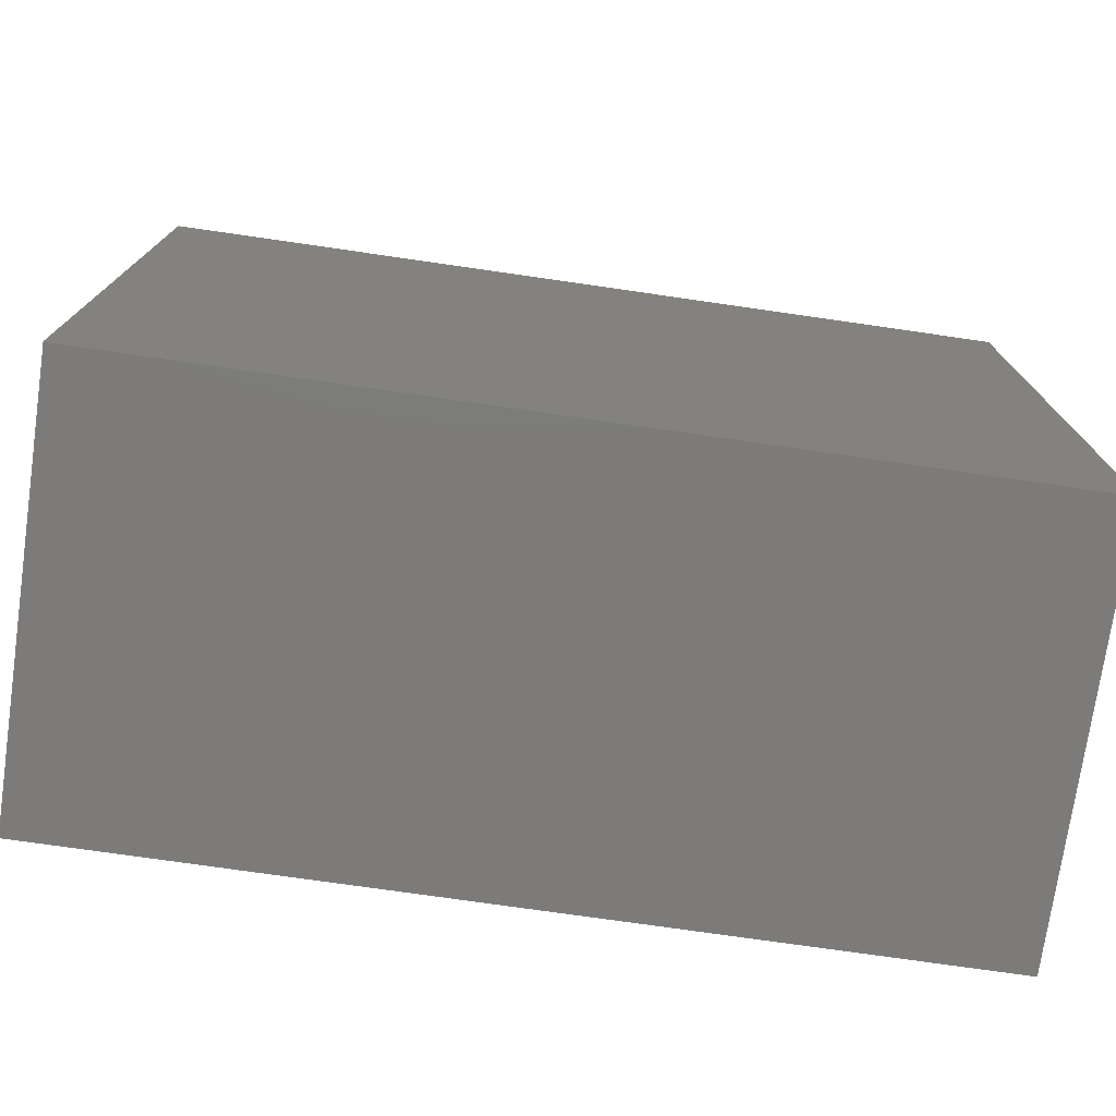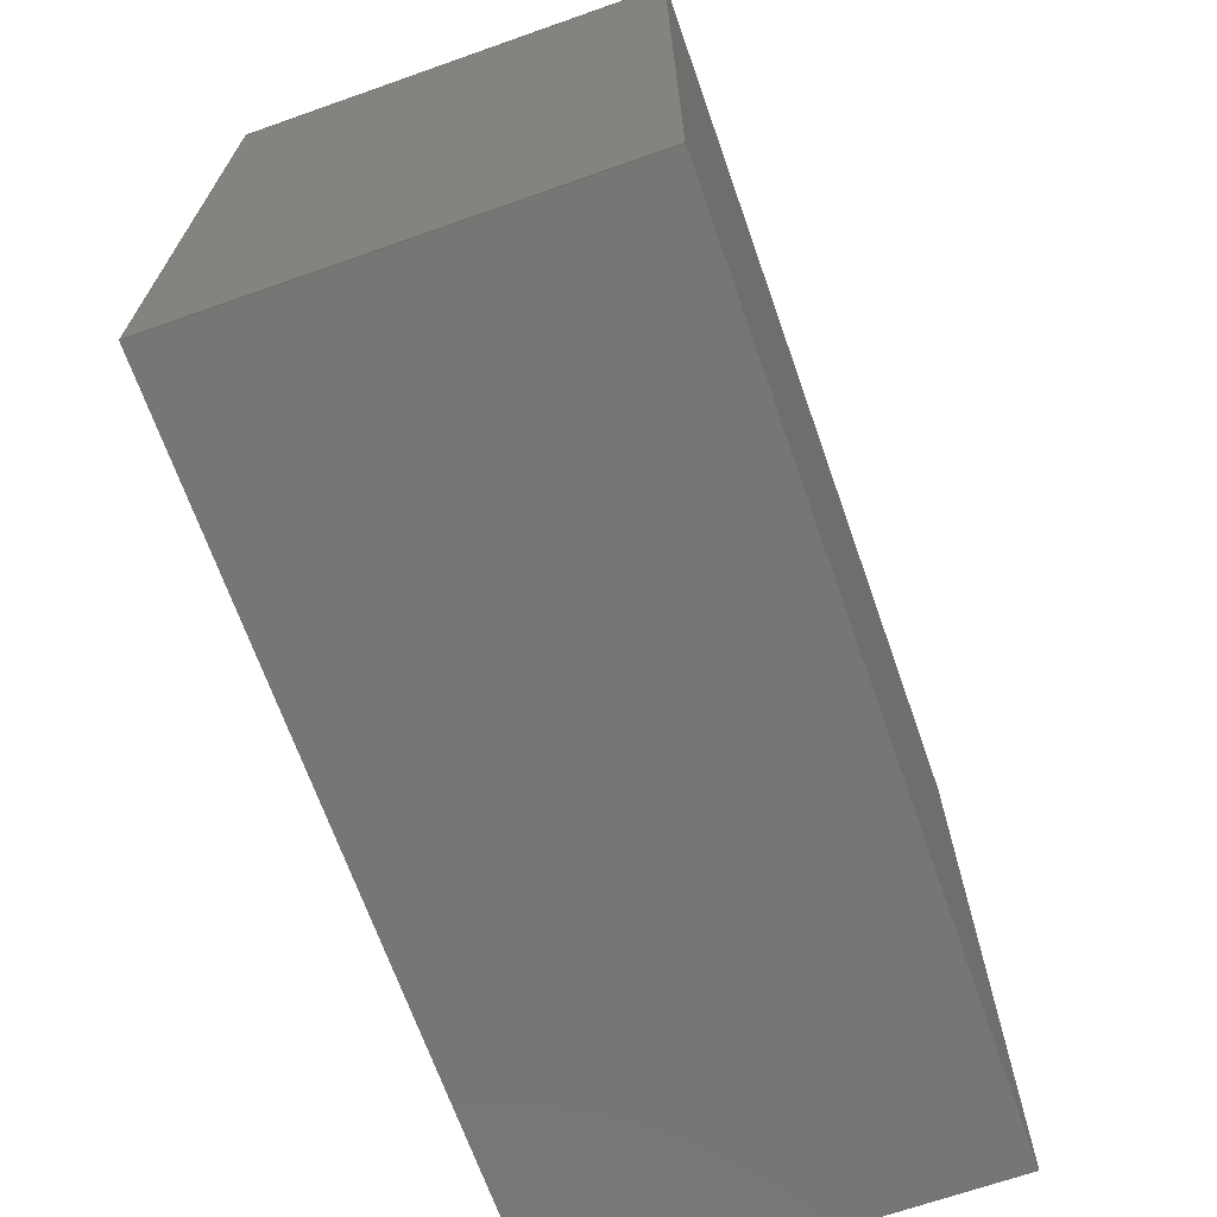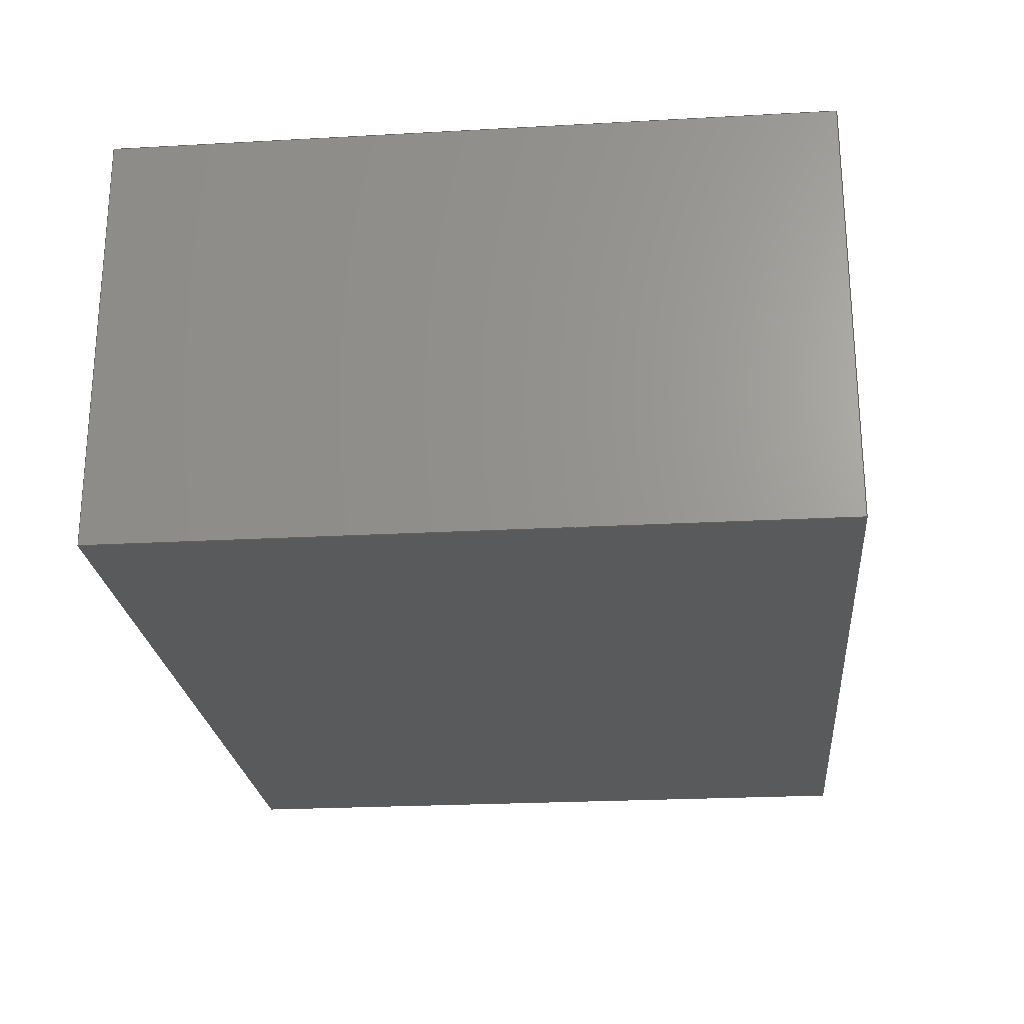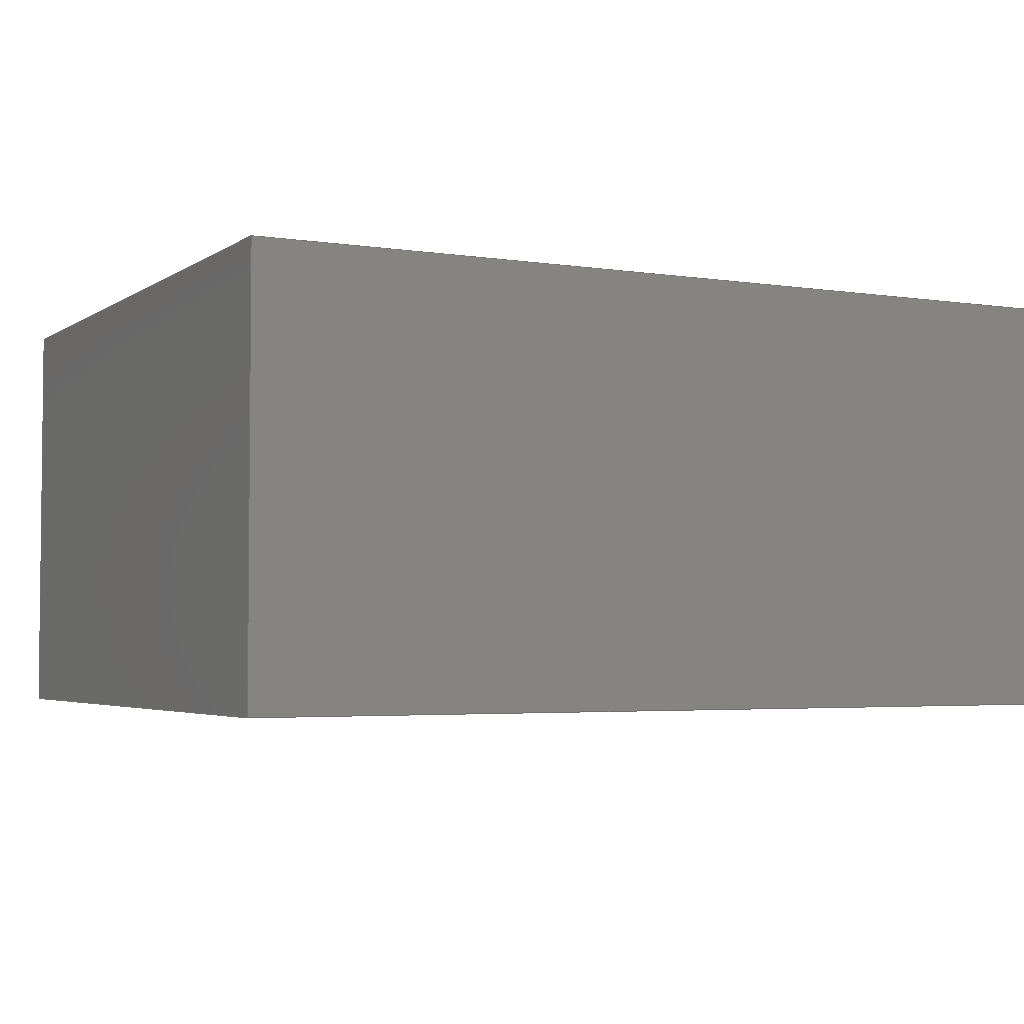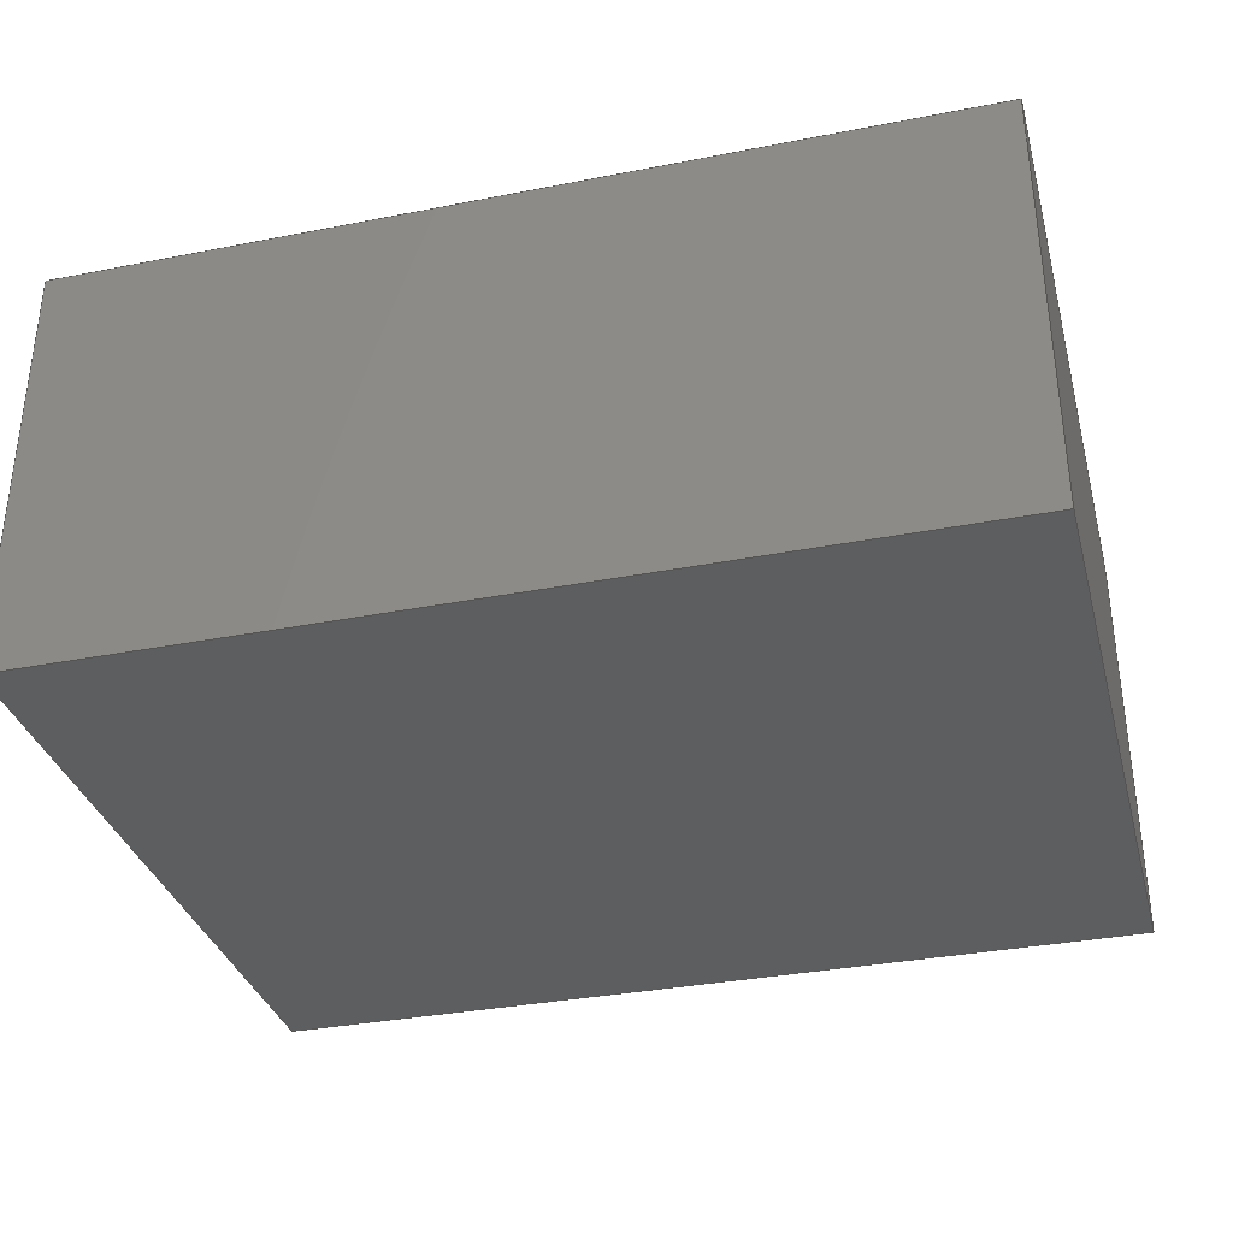
<metadata>
{"format":"step","ext":"step","renderer":"f3d","projection":"perspective","resolution":1024,"background":"white","views":[{"elev":-74.9,"azim":-8.2,"up":"+Y"},{"elev":-68.2,"azim":-70.6,"up":"+Y"},{"elev":-23.7,"azim":-84.7,"up":"+Z"},{"elev":-3.6,"azim":-27.3,"up":"+Z"},{"elev":-34.1,"azim":14.8,"up":"+Z"}]}
</metadata>
<code>
ISO-10303-21;
DATA;
#1=PROPERTY_DEFINITION_REPRESENTATION(#5,#3);
#2=PROPERTY_DEFINITION_REPRESENTATION(#6,#4);
#3=REPRESENTATION('',(#7),#222);
#4=REPRESENTATION('',(#8),#222);
#5=PROPERTY_DEFINITION('pmi validation property','',#229);
#6=PROPERTY_DEFINITION('pmi validation property','',#229);
#7=VALUE_REPRESENTATION_ITEM('number of annotations',COUNT_MEASURE(0));
#8=VALUE_REPRESENTATION_ITEM('number of views',COUNT_MEASURE(0));
#9=CONTEXT_DEPENDENT_SHAPE_REPRESENTATION(#11,#231);
#10=NEXT_ASSEMBLY_USAGE_OCCURRENCE('L_Wurth_WE-PMCI_1008HS',
'L_Wurth_WE-PMCI_1008HS','L_Wurth_WE-PMCI_1008HS',#232,#233,'');
#11=(
REPRESENTATION_RELATIONSHIP(' ',' ',#155,#156)
REPRESENTATION_RELATIONSHIP_WITH_TRANSFORMATION(#12)
SHAPE_REPRESENTATION_RELATIONSHIP()
);
#12=ITEM_DEFINED_TRANSFORMATION(' ',' ',#157,#164);
#13=SHAPE_REPRESENTATION_RELATIONSHIP('','',#155,#14);
#14=ADVANCED_BREP_SHAPE_REPRESENTATION('',(#152),#223);
#15=ORIENTED_EDGE('',*,*,#39,.T.);
#16=ORIENTED_EDGE('',*,*,#40,.T.);
#17=ORIENTED_EDGE('',*,*,#41,.T.);
#18=ORIENTED_EDGE('',*,*,#42,.T.);
#19=ORIENTED_EDGE('',*,*,#43,.T.);
#20=ORIENTED_EDGE('',*,*,#40,.F.);
#21=ORIENTED_EDGE('',*,*,#44,.T.);
#22=ORIENTED_EDGE('',*,*,#45,.F.);
#23=ORIENTED_EDGE('',*,*,#46,.F.);
#24=ORIENTED_EDGE('',*,*,#42,.F.);
#25=ORIENTED_EDGE('',*,*,#47,.F.);
#26=ORIENTED_EDGE('',*,*,#48,.F.);
#27=ORIENTED_EDGE('',*,*,#47,.T.);
#28=ORIENTED_EDGE('',*,*,#41,.F.);
#29=ORIENTED_EDGE('',*,*,#43,.F.);
#30=ORIENTED_EDGE('',*,*,#49,.F.);
#31=ORIENTED_EDGE('',*,*,#46,.T.);
#32=ORIENTED_EDGE('',*,*,#50,.F.);
#33=ORIENTED_EDGE('',*,*,#44,.F.);
#34=ORIENTED_EDGE('',*,*,#39,.F.);
#35=ORIENTED_EDGE('',*,*,#50,.T.);
#36=ORIENTED_EDGE('',*,*,#48,.T.);
#37=ORIENTED_EDGE('',*,*,#49,.T.);
#38=ORIENTED_EDGE('',*,*,#45,.T.);
#39=EDGE_CURVE('',#51,#52,#59,.T.);
#40=EDGE_CURVE('',#52,#53,#60,.T.);
#41=EDGE_CURVE('',#53,#54,#61,.T.);
#42=EDGE_CURVE('',#54,#51,#62,.T.);
#43=EDGE_CURVE('',#55,#53,#63,.T.);
#44=EDGE_CURVE('',#52,#56,#64,.T.);
#45=EDGE_CURVE('',#55,#56,#65,.T.);
#46=EDGE_CURVE('',#51,#57,#66,.T.);
#47=EDGE_CURVE('',#58,#54,#67,.T.);
#48=EDGE_CURVE('',#57,#58,#68,.T.);
#49=EDGE_CURVE('',#58,#55,#69,.T.);
#50=EDGE_CURVE('',#56,#57,#70,.T.);
#51=VERTEX_POINT('',#196);
#52=VERTEX_POINT('',#197);
#53=VERTEX_POINT('',#199);
#54=VERTEX_POINT('',#201);
#55=VERTEX_POINT('',#205);
#56=VERTEX_POINT('',#207);
#57=VERTEX_POINT('',#211);
#58=VERTEX_POINT('',#213);
#59=LINE('',#195,#71);
#60=LINE('',#198,#72);
#61=LINE('',#200,#73);
#62=LINE('',#202,#74);
#63=LINE('',#204,#75);
#64=LINE('',#206,#76);
#65=LINE('',#208,#77);
#66=LINE('',#210,#78);
#67=LINE('',#212,#79);
#68=LINE('',#214,#80);
#69=LINE('',#216,#81);
#70=LINE('',#218,#82);
#71=VECTOR('',#169,1000);
#72=VECTOR('',#170,1000);
#73=VECTOR('',#171,1000);
#74=VECTOR('',#172,1000);
#75=VECTOR('',#175,1000);
#76=VECTOR('',#176,1000);
#77=VECTOR('',#177,1000);
#78=VECTOR('',#180,1000);
#79=VECTOR('',#181,1000);
#80=VECTOR('',#182,1000);
#81=VECTOR('',#185,1000);
#82=VECTOR('',#188,1000);
#83=EDGE_LOOP('',(#15,#16,#17,#18));
#84=EDGE_LOOP('',(#19,#20,#21,#22));
#85=EDGE_LOOP('',(#23,#24,#25,#26));
#86=EDGE_LOOP('',(#27,#28,#29,#30));
#87=EDGE_LOOP('',(#31,#32,#33,#34));
#88=EDGE_LOOP('',(#35,#36,#37,#38));
#89=FACE_BOUND('',#83,.T.);
#90=FACE_BOUND('',#84,.T.);
#91=FACE_BOUND('',#85,.T.);
#92=FACE_BOUND('',#86,.T.);
#93=FACE_BOUND('',#87,.T.);
#94=FACE_BOUND('',#88,.T.);
#95=PLANE('',#158);
#96=PLANE('',#159);
#97=PLANE('',#160);
#98=PLANE('',#161);
#99=PLANE('',#162);
#100=PLANE('',#163);
#101=STYLED_ITEM('',(#107),#145);
#102=STYLED_ITEM('',(#108),#146);
#103=STYLED_ITEM('',(#109),#147);
#104=STYLED_ITEM('',(#110),#148);
#105=STYLED_ITEM('',(#111),#149);
#106=STYLED_ITEM('',(#112),#150);
#107=PRESENTATION_STYLE_ASSIGNMENT((#113));
#108=PRESENTATION_STYLE_ASSIGNMENT((#114));
#109=PRESENTATION_STYLE_ASSIGNMENT((#115));
#110=PRESENTATION_STYLE_ASSIGNMENT((#116));
#111=PRESENTATION_STYLE_ASSIGNMENT((#117));
#112=PRESENTATION_STYLE_ASSIGNMENT((#118));
#113=SURFACE_STYLE_USAGE(.BOTH.,#119);
#114=SURFACE_STYLE_USAGE(.BOTH.,#120);
#115=SURFACE_STYLE_USAGE(.BOTH.,#121);
#116=SURFACE_STYLE_USAGE(.BOTH.,#122);
#117=SURFACE_STYLE_USAGE(.BOTH.,#123);
#118=SURFACE_STYLE_USAGE(.BOTH.,#124);
#119=SURFACE_SIDE_STYLE('',(#125));
#120=SURFACE_SIDE_STYLE('',(#126));
#121=SURFACE_SIDE_STYLE('',(#127));
#122=SURFACE_SIDE_STYLE('',(#128));
#123=SURFACE_SIDE_STYLE('',(#129));
#124=SURFACE_SIDE_STYLE('',(#130));
#125=SURFACE_STYLE_FILL_AREA(#131);
#126=SURFACE_STYLE_FILL_AREA(#132);
#127=SURFACE_STYLE_FILL_AREA(#133);
#128=SURFACE_STYLE_FILL_AREA(#134);
#129=SURFACE_STYLE_FILL_AREA(#135);
#130=SURFACE_STYLE_FILL_AREA(#136);
#131=FILL_AREA_STYLE('',(#137));
#132=FILL_AREA_STYLE('',(#138));
#133=FILL_AREA_STYLE('',(#139));
#134=FILL_AREA_STYLE('',(#140));
#135=FILL_AREA_STYLE('',(#141));
#136=FILL_AREA_STYLE('',(#142));
#137=FILL_AREA_STYLE_COLOUR('',#143);
#138=FILL_AREA_STYLE_COLOUR('',#144);
#139=FILL_AREA_STYLE_COLOUR('',#144);
#140=FILL_AREA_STYLE_COLOUR('',#144);
#141=FILL_AREA_STYLE_COLOUR('',#144);
#142=FILL_AREA_STYLE_COLOUR('',#143);
#143=COLOUR_RGB('',0.6275,0.6275,0.6275);
#144=COLOUR_RGB('',0.507,0.5316,0.55);
#145=ADVANCED_FACE('',(#89),#95,.T.);
#146=ADVANCED_FACE('',(#90),#96,.T.);
#147=ADVANCED_FACE('',(#91),#97,.F.);
#148=ADVANCED_FACE('',(#92),#98,.F.);
#149=ADVANCED_FACE('',(#93),#99,.F.);
#150=ADVANCED_FACE('',(#94),#100,.T.);
#151=CLOSED_SHELL('',(#145,#146,#147,#148,#149,#150));
#152=MANIFOLD_SOLID_BREP('Ferrite',#151);
#153=SHAPE_DEFINITION_REPRESENTATION(#230,#155);
#154=SHAPE_DEFINITION_REPRESENTATION(#229,#156);
#155=SHAPE_REPRESENTATION('L_Wurth_WE-PMCI_1008HS',(#157),#223);
#156=SHAPE_REPRESENTATION('L_Wurth_WE-PMCI_1008HS',(#157,#164),#222);
#157=AXIS2_PLACEMENT_3D('',#193,#165,#166);
#158=AXIS2_PLACEMENT_3D('',#194,#167,#168);
#159=AXIS2_PLACEMENT_3D('',#203,#173,#174);
#160=AXIS2_PLACEMENT_3D('',#209,#178,#179);
#161=AXIS2_PLACEMENT_3D('',#215,#183,#184);
#162=AXIS2_PLACEMENT_3D('',#217,#186,#187);
#163=AXIS2_PLACEMENT_3D('',#219,#189,#190);
#164=AXIS2_PLACEMENT_3D('',#220,#191,#192);
#165=DIRECTION('',(0,0,1));
#166=DIRECTION('',(1,0,0));
#167=DIRECTION('',(0,1,0));
#168=DIRECTION('',(5.551e-17,0,1));
#169=DIRECTION('',(5.551e-17,0,1));
#170=DIRECTION('',(1,0,-1.639e-16));
#171=DIRECTION('',(-5.551e-17,0,-1));
#172=DIRECTION('',(-1,0,-5.291e-17));
#173=DIRECTION('',(0,0,1));
#174=DIRECTION('',(1,0,0));
#175=DIRECTION('',(-1.668e-16,1,0));
#176=DIRECTION('',(1.668e-16,-1,0));
#177=DIRECTION('',(-1,0,1.084e-16));
#178=DIRECTION('',(0,0,1));
#179=DIRECTION('',(1,0,0));
#180=DIRECTION('',(1.668e-16,-1,0));
#181=DIRECTION('',(-1.668e-16,1,0));
#182=DIRECTION('',(1,0,1.084e-16));
#183=DIRECTION('',(-1,-1.668e-16,0));
#184=DIRECTION('',(1.668e-16,-1,0));
#185=DIRECTION('',(0,0,1));
#186=DIRECTION('',(1,1.668e-16,0));
#187=DIRECTION('',(-1.668e-16,1,0));
#188=DIRECTION('',(0,0,-1));
#189=DIRECTION('',(0,-1,0));
#190=DIRECTION('',(0,0,-1));
#191=DIRECTION('',(0,0,1));
#192=DIRECTION('',(4.724e-15,1,0));
#193=CARTESIAN_POINT('',(0,0,0));
#194=CARTESIAN_POINT('',(1.084e-16,1.25,2.168e-16));
#195=CARTESIAN_POINT('',(-1,1.25,-0.6));
#196=CARTESIAN_POINT('',(-1,1.25,-0.6));
#197=CARTESIAN_POINT('',(-1,1.25,0.6));
#198=CARTESIAN_POINT('',(-1,1.25,0.6));
#199=CARTESIAN_POINT('',(1,1.25,0.6));
#200=CARTESIAN_POINT('',(1,1.25,0.6));
#201=CARTESIAN_POINT('',(1,1.25,-0.6));
#202=CARTESIAN_POINT('',(1,1.25,-0.6));
#203=CARTESIAN_POINT('',(0,0,0.6));
#204=CARTESIAN_POINT('',(1,-0.65,0.6));
#205=CARTESIAN_POINT('',(1,-1.25,0.6));
#206=CARTESIAN_POINT('',(-1,0.65,0.6));
#207=CARTESIAN_POINT('',(-1,-1.25,0.6));
#208=CARTESIAN_POINT('',(1,-1.25,0.6));
#209=CARTESIAN_POINT('',(0,0,-0.6));
#210=CARTESIAN_POINT('',(-1,0.65,-0.6));
#211=CARTESIAN_POINT('',(-1,-1.25,-0.6));
#212=CARTESIAN_POINT('',(1,-0.65,-0.6));
#213=CARTESIAN_POINT('',(1,-1.25,-0.6));
#214=CARTESIAN_POINT('',(-1,-1.25,-0.6));
#215=CARTESIAN_POINT('',(1,-0.65,0.6));
#216=CARTESIAN_POINT('',(1,-1.25,-0.6));
#217=CARTESIAN_POINT('',(-1,0.65,0.6));
#218=CARTESIAN_POINT('',(-1,-1.25,0.6));
#219=CARTESIAN_POINT('',(1.202e-14,-1.25,1.386e-15));
#220=CARTESIAN_POINT('',(1.643e-17,-2.338e-12,0.6));
#221=MECHANICAL_DESIGN_GEOMETRIC_PRESENTATION_REPRESENTATION('',(#101,#102,
#103,#104,#105,#106),#222);
#222=(
GEOMETRIC_REPRESENTATION_CONTEXT(3)
GLOBAL_UNCERTAINTY_ASSIGNED_CONTEXT((#224))
GLOBAL_UNIT_ASSIGNED_CONTEXT((#228,#227,#226))
REPRESENTATION_CONTEXT('L_Wurth_WE-PMCI_1008HS',
'TOP_LEVEL_ASSEMBLY_PART')
);
#223=(
GEOMETRIC_REPRESENTATION_CONTEXT(3)
GLOBAL_UNCERTAINTY_ASSIGNED_CONTEXT((#225))
GLOBAL_UNIT_ASSIGNED_CONTEXT((#228,#227,#226))
REPRESENTATION_CONTEXT('L_Wurth_WE-PMCI_1008HS','COMPONENT_PART')
);
#224=UNCERTAINTY_MEASURE_WITH_UNIT(LENGTH_MEASURE(0.005),#228,
'DISTANCE_ACCURACY_VALUE','Maximum Tolerance applied to model');
#225=UNCERTAINTY_MEASURE_WITH_UNIT(LENGTH_MEASURE(0.005),#228,
'DISTANCE_ACCURACY_VALUE','Maximum Tolerance applied to model');
#226=(
NAMED_UNIT(*)
SI_UNIT($,.STERADIAN.)
SOLID_ANGLE_UNIT()
);
#227=(
NAMED_UNIT(*)
PLANE_ANGLE_UNIT()
SI_UNIT($,.RADIAN.)
);
#228=(
LENGTH_UNIT()
NAMED_UNIT(*)
SI_UNIT(.MILLI.,.METRE.)
);
#229=PRODUCT_DEFINITION_SHAPE('','',#232);
#230=PRODUCT_DEFINITION_SHAPE('','',#233);
#231=PRODUCT_DEFINITION_SHAPE(' ','NAUO PRDDFN',#10);
#232=PRODUCT_DEFINITION('','',#236,#234);
#233=PRODUCT_DEFINITION('','',#237,#235);
#234=PRODUCT_DEFINITION_CONTEXT('',#247,'design');
#235=PRODUCT_DEFINITION_CONTEXT('',#247,'design');
#236=PRODUCT_DEFINITION_FORMATION_WITH_SPECIFIED_SOURCE('','',#240,
 .NOT_KNOWN.);
#237=PRODUCT_DEFINITION_FORMATION_WITH_SPECIFIED_SOURCE('','',#241,
 .NOT_KNOWN.);
#238=PRODUCT_RELATED_PRODUCT_CATEGORY('','',(#240));
#239=PRODUCT_RELATED_PRODUCT_CATEGORY('','',(#241));
#240=PRODUCT('L_Wurth_WE-PMCI_1008HS','L_Wurth_WE-PMCI_1008HS',
'L_Wurth_WE-PMCI_1008HS',(#244));
#241=PRODUCT('L_Wurth_WE-PMCI_1008HS','L_Wurth_WE-PMCI_1008HS',
'L_Wurth_WE-PMCI_1008HS',(#245));
#242=PRODUCT_CATEGORY('','');
#243=PRODUCT_CATEGORY('','');
#244=PRODUCT_CONTEXT('',#247,'mechanical');
#245=PRODUCT_CONTEXT('',#247,'mechanical');
#246=APPLICATION_PROTOCOL_DEFINITION('international standard',
'automotive_design',2010,#247);
#247=APPLICATION_CONTEXT(
'core data for automotive mechanical design processes');
ENDSEC;
END-ISO-10303-21;

</code>
